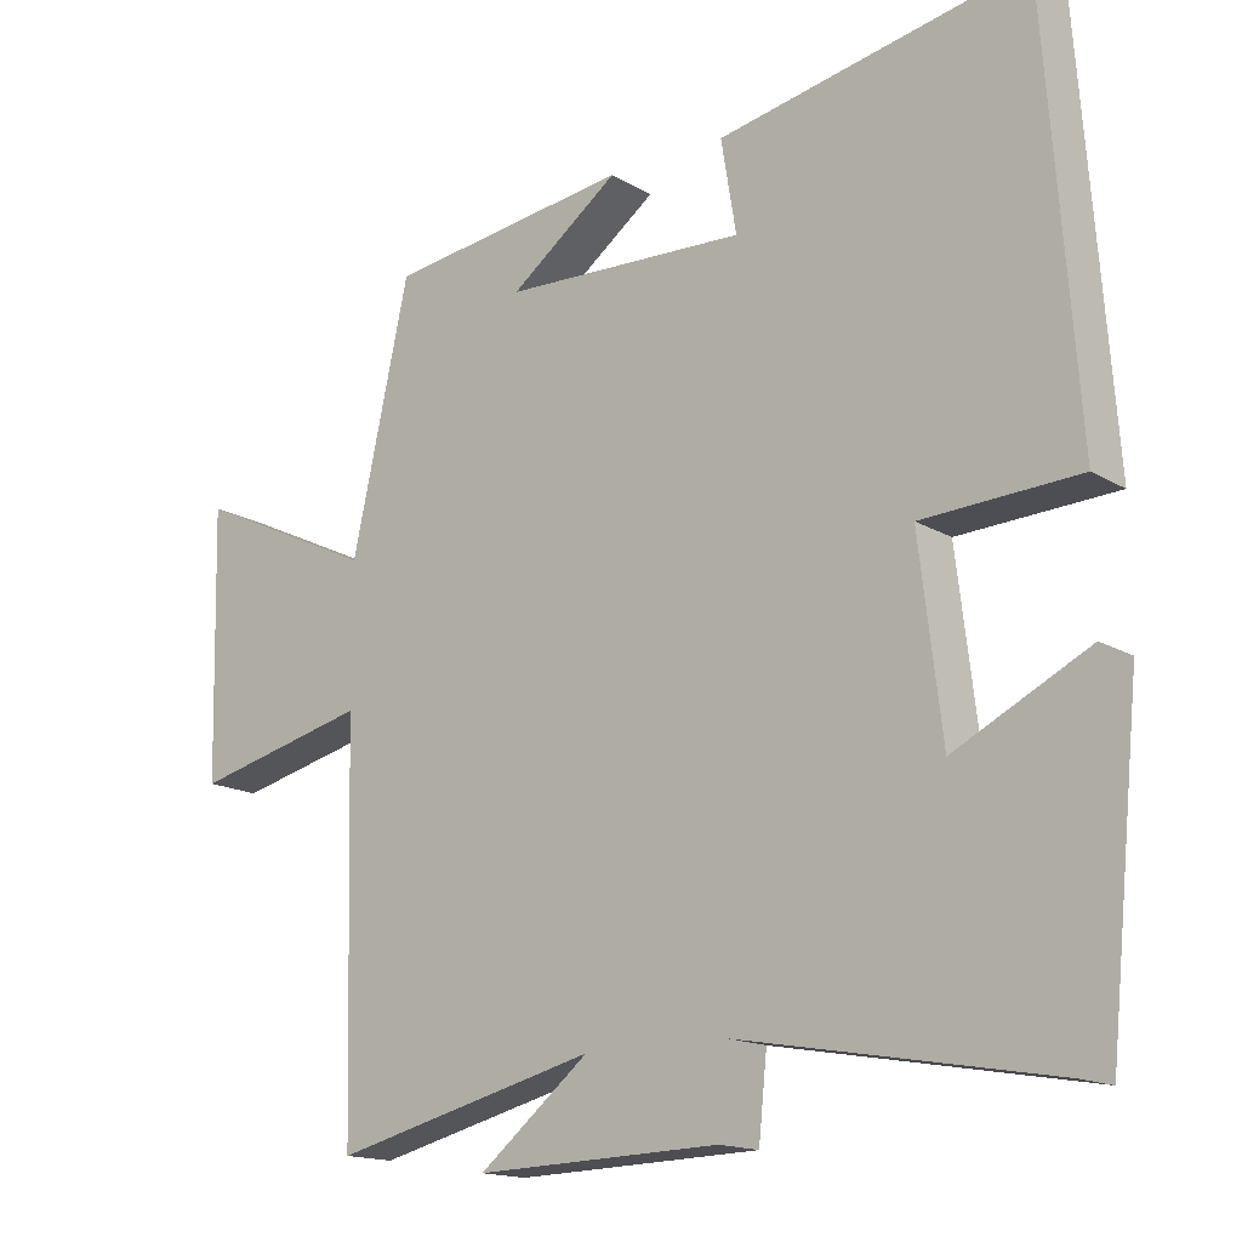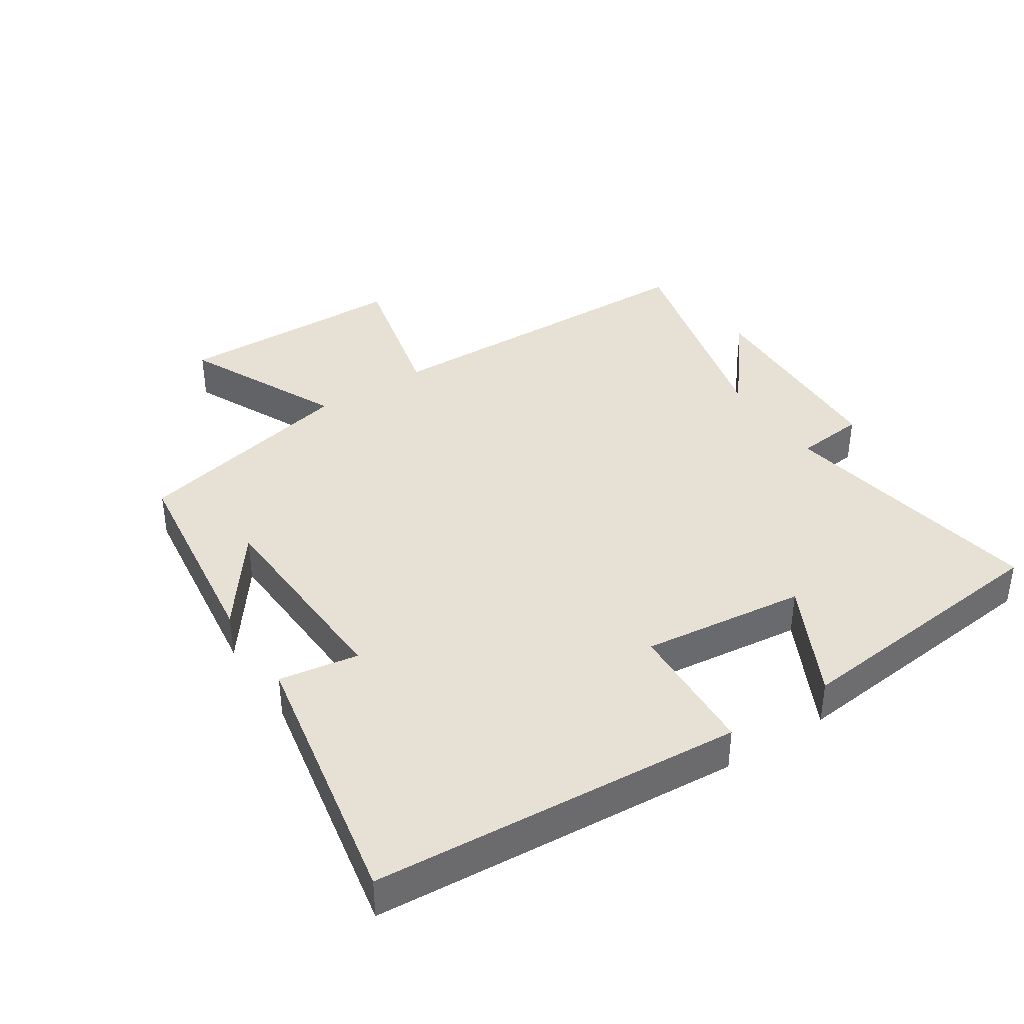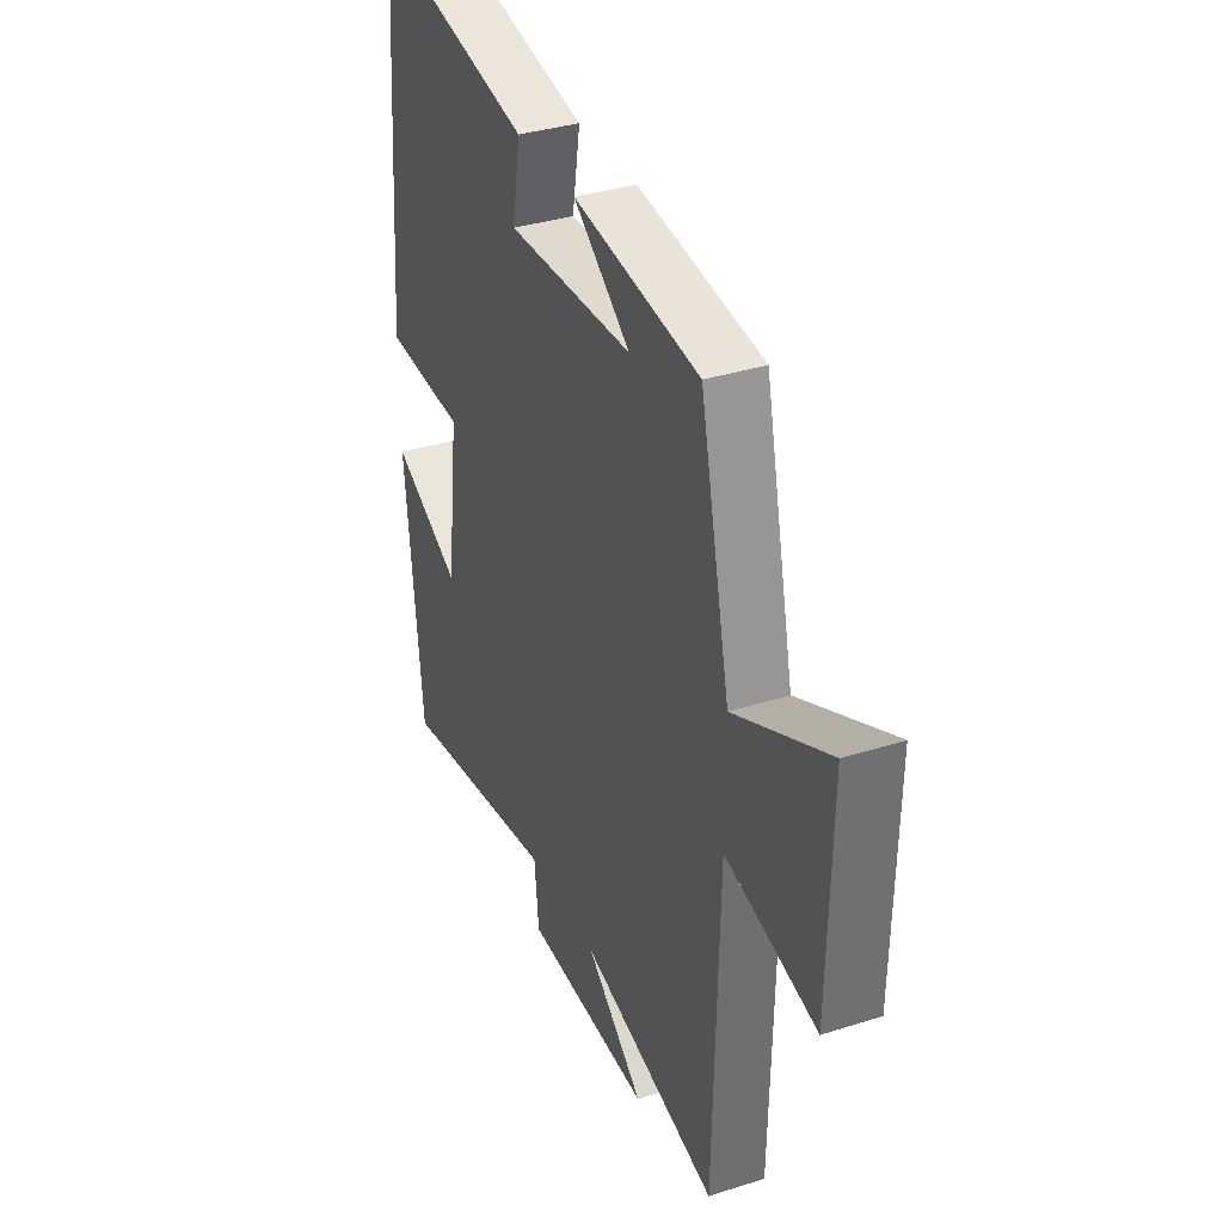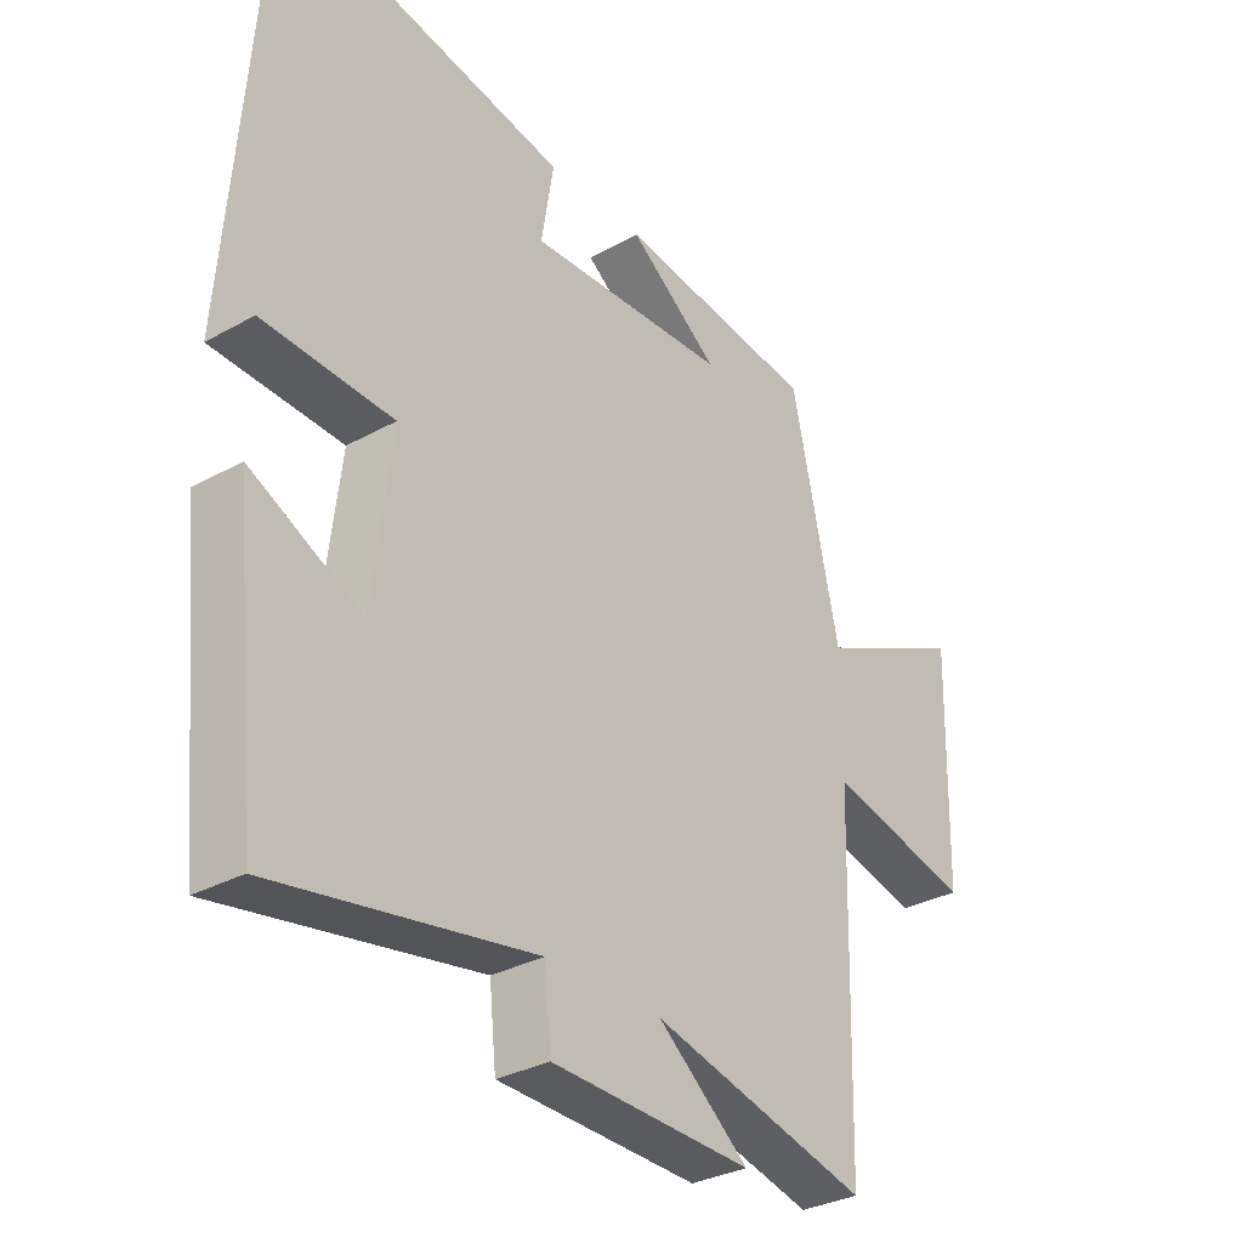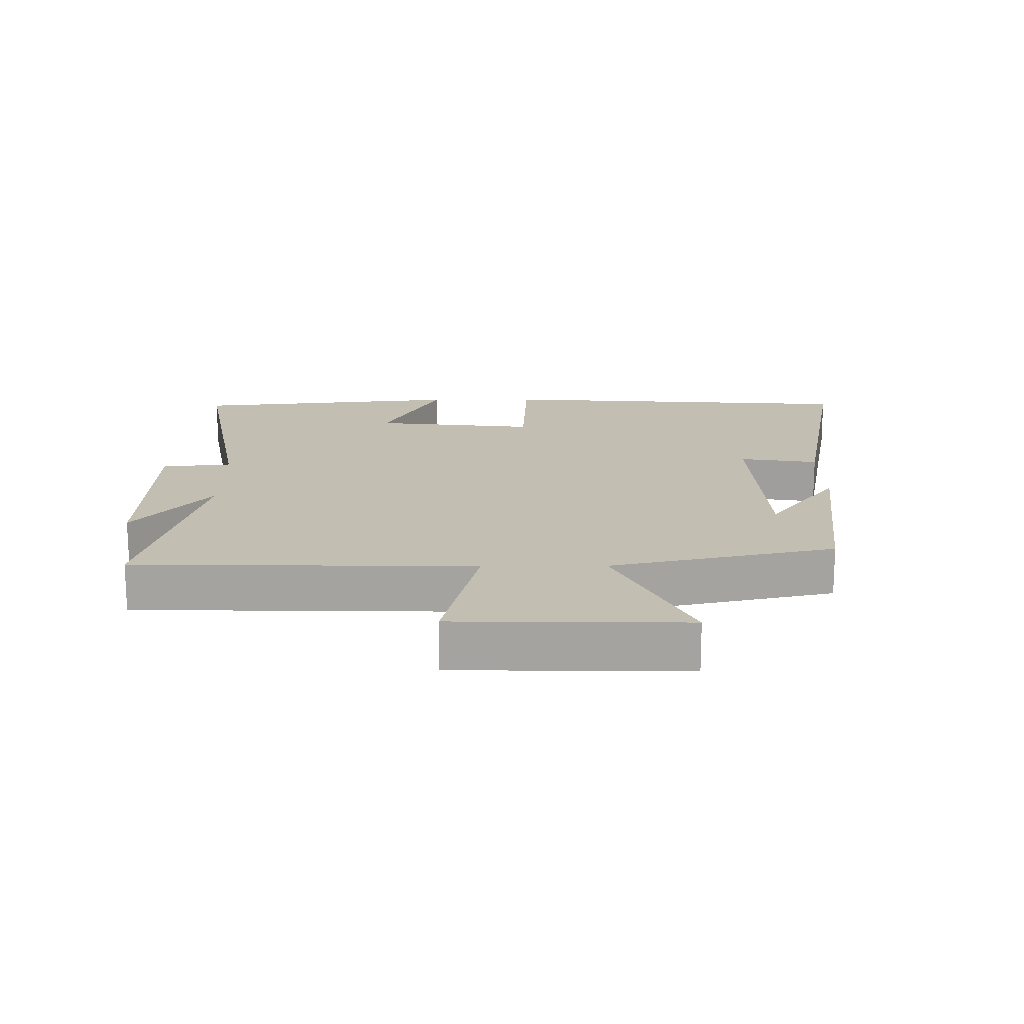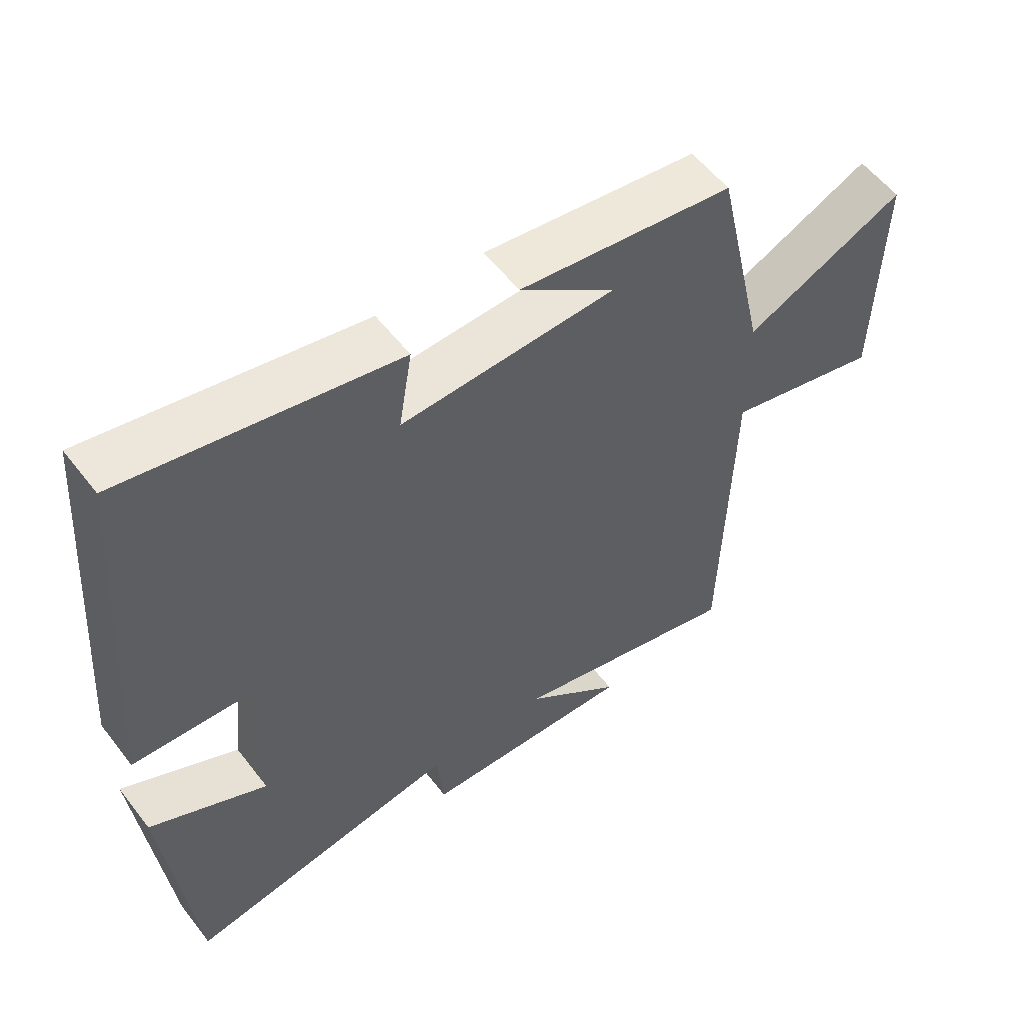
<metadata>
{"format":"obj","ext":"obj","renderer":"f3d","projection":"perspective","resolution":1024,"background":"white","views":[{"elev":-15.7,"azim":39.1,"up":"+Z"},{"elev":39.2,"azim":56.7,"up":"+Y"},{"elev":35.2,"azim":-112.9,"up":"+Z"},{"elev":-31.7,"azim":128.1,"up":"+Z"},{"elev":17.1,"azim":-90.6,"up":"+Y"},{"elev":56.2,"azim":142.9,"up":"+Z"}]}
</metadata>
<code>
v -0.424 0.07 0.458
v -0.104 0.07 0.5
v -0.248 0.07 0.393
v 0.072 0.07 0.379
v 0.052 0.07 0.5
v 0.458 0.07 0.578
v 0.5 0.07 0.015
v 0.294 0.07 0.005
v 0.324 0.07 -0.245
v 0.5 0.07 -0.157
v 0.458 0.07 -0.573
v 0.047 0.07 -0.5
v 0.036 0.07 -0.607
v -0.284 0.07 -0.617
v -0.139 0.07 -0.5
v -0.487 0.07 -0.586
v -0.5 0.07 -0.069
v -0.731 0.07 -0.124
v -0.739 0.07 0.228
v -0.5 0.07 0.115
v -0.424 0 0.458
v -0.104 0 0.5
v -0.248 0 0.393
v 0.072 0 0.379
v 0.052 0 0.5
v 0.458 0 0.578
v 0.5 0 0.015
v 0.294 0 0.005
v 0.324 0 -0.245
v 0.5 0 -0.157
v 0.458 0 -0.573
v 0.047 0 -0.5
v 0.036 0 -0.607
v -0.284 0 -0.617
v -0.139 0 -0.5
v -0.487 0 -0.586
v -0.5 0 -0.069
v -0.731 0 -0.124
v -0.739 0 0.228
v -0.5 0 0.115
f 17 18 19 20
f 15 16 17 20
f 15 20 1
f 12 13 14 15
f 12 15 1
f 9 10 11 12
f 8 9 12 1
f 4 5 6 7
f 3 4 7 8
f 1 2 3
f 1 3 8
f 40 39 38 37
f 40 37 36 35
f 21 40 35
f 35 34 33 32
f 21 35 32
f 32 31 30 29
f 21 32 29 28
f 27 26 25 24
f 28 27 24 23
f 23 22 21
f 28 23 21
f 1 21 22 2
f 2 22 23 3
f 3 23 24 4
f 4 24 25 5
f 5 25 26 6
f 6 26 27 7
f 7 27 28 8
f 8 28 29 9
f 9 29 30 10
f 10 30 31 11
f 11 31 32 12
f 12 32 33 13
f 13 33 34 14
f 14 34 35 15
f 15 35 36 16
f 16 36 37 17
f 17 37 38 18
f 18 38 39 19
f 19 39 40 20
f 20 40 21 1

</code>
